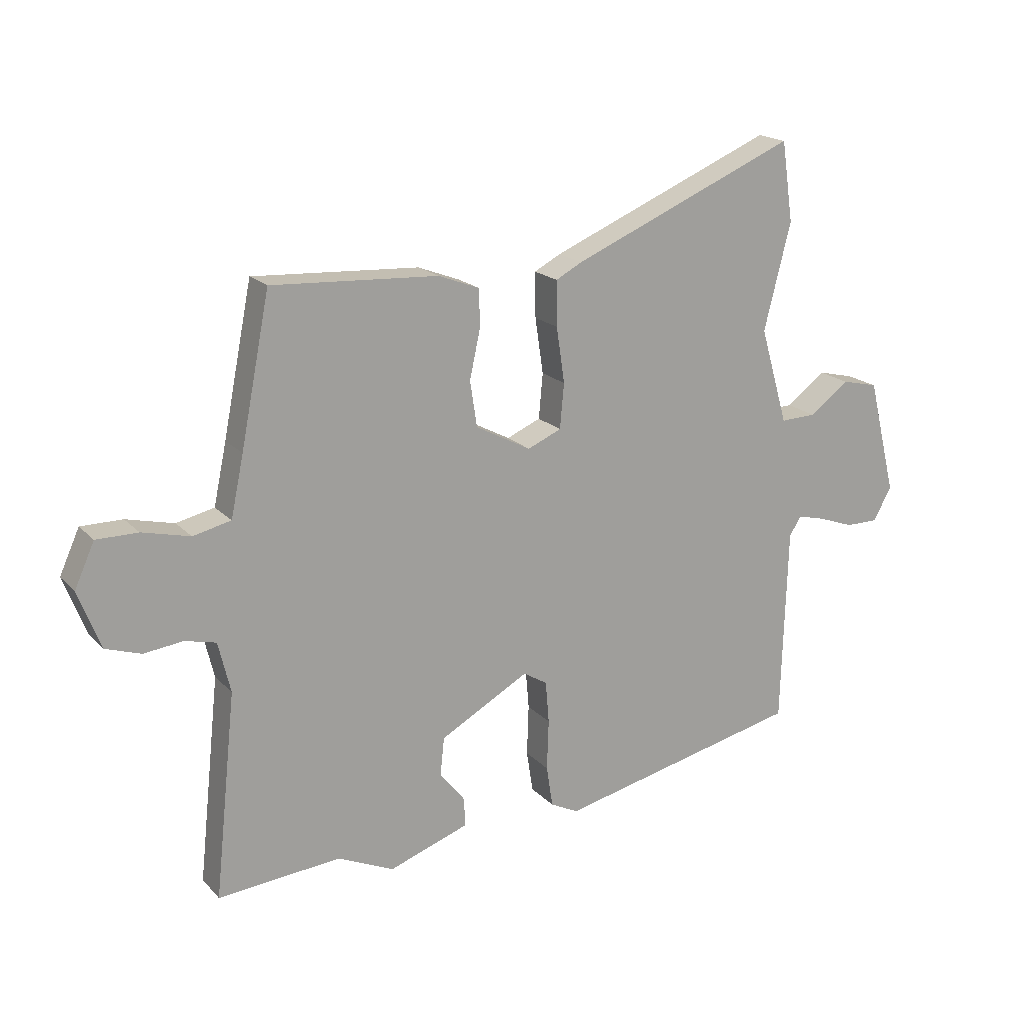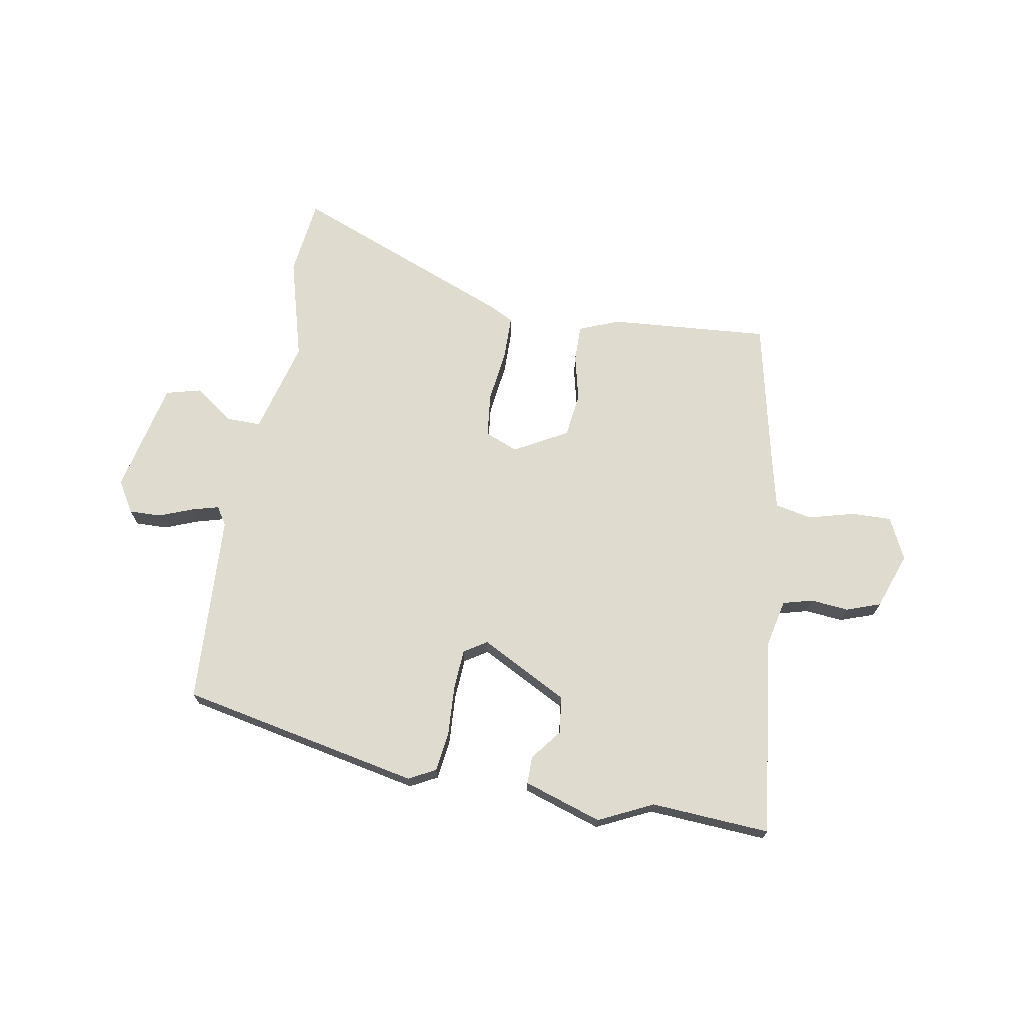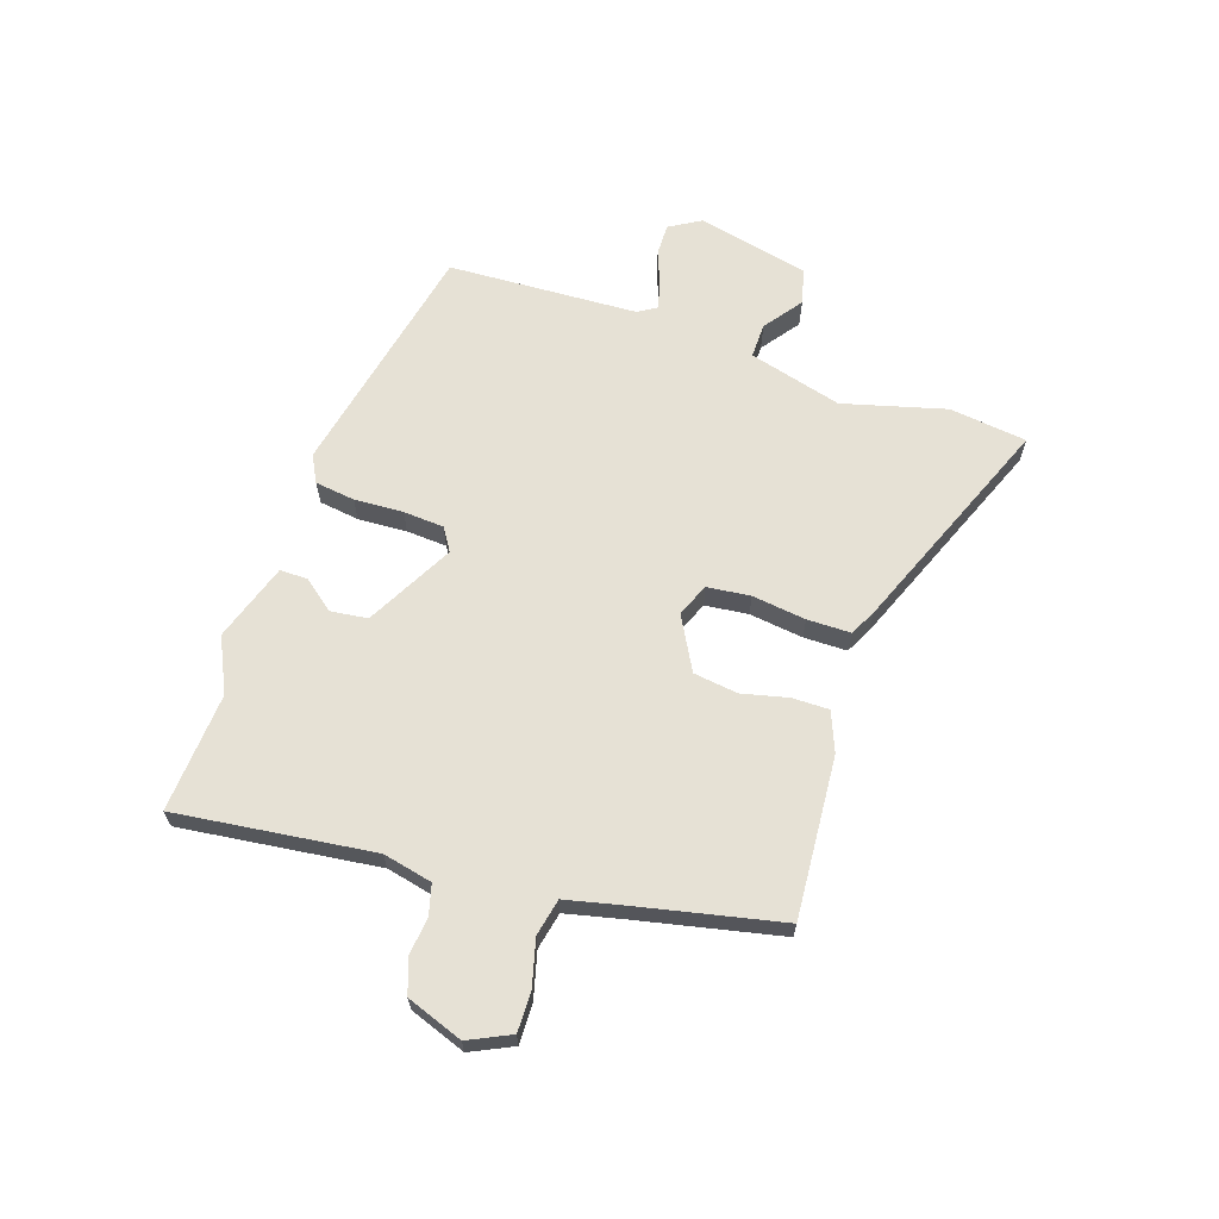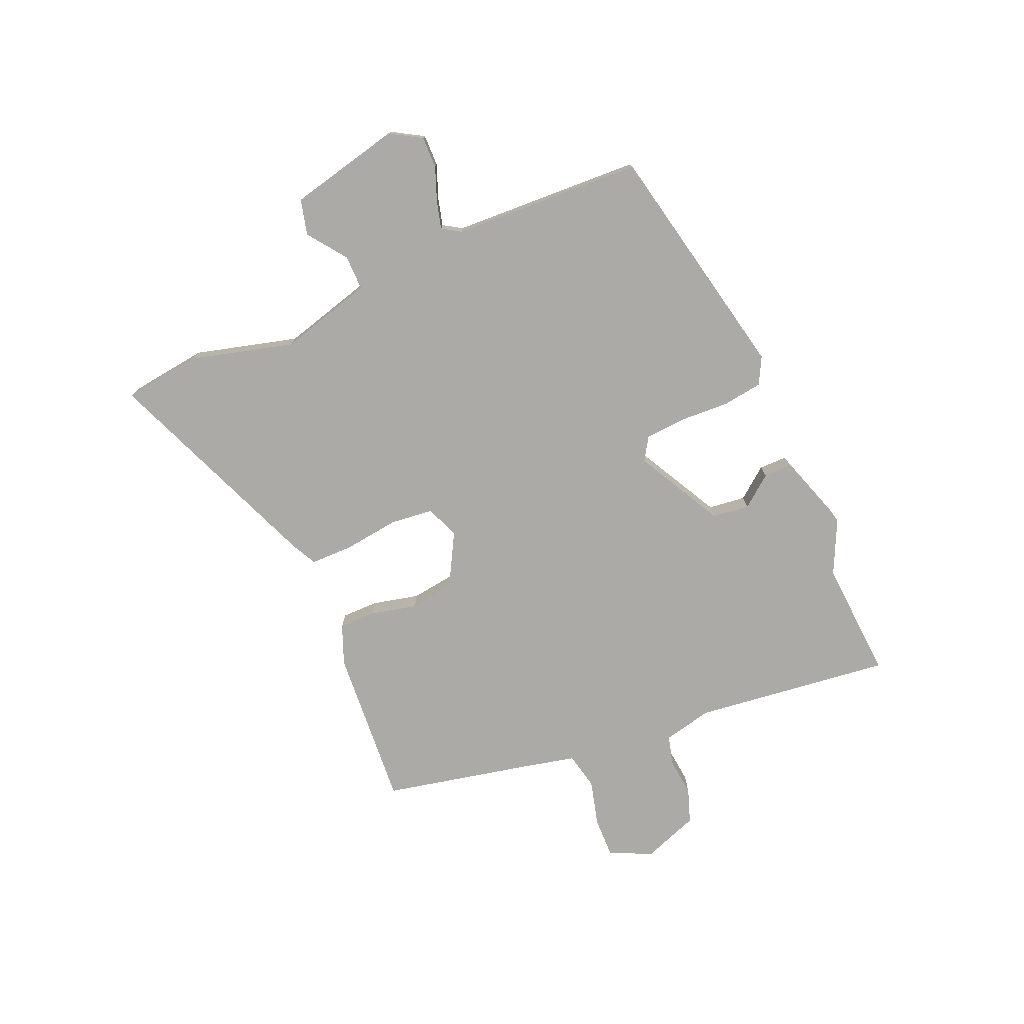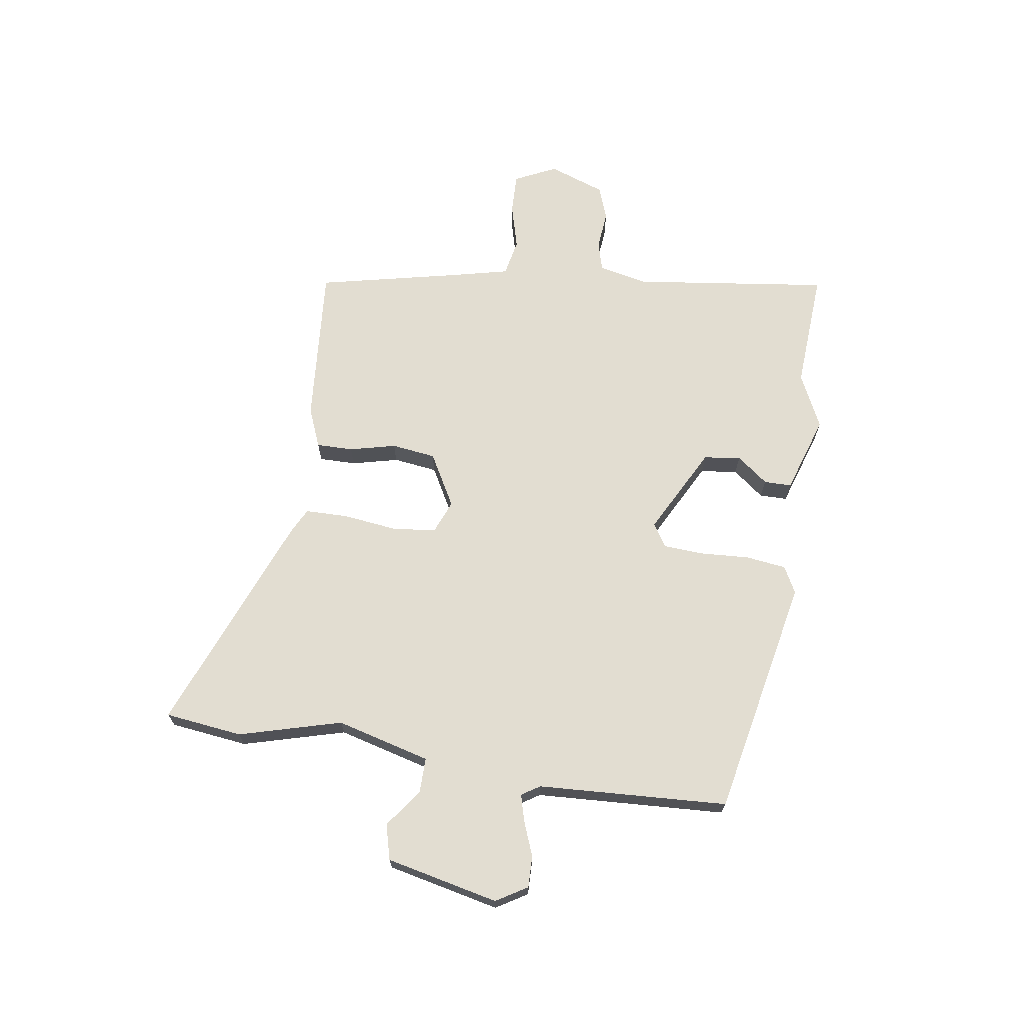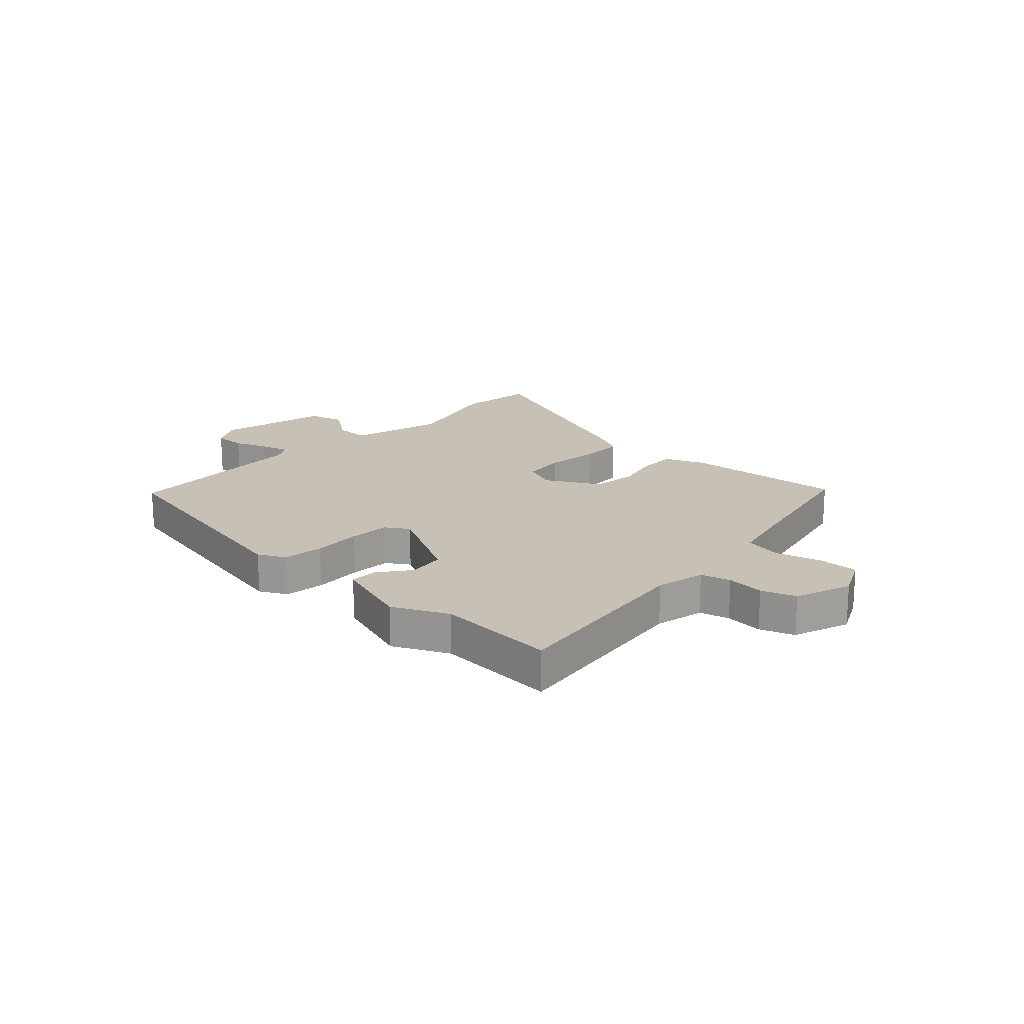
<metadata>
{"format":"obj","ext":"obj","renderer":"f3d","projection":"perspective","resolution":1024,"background":"white","views":[{"elev":18.5,"azim":-28.8,"up":"+Z"},{"elev":70.4,"azim":-171.3,"up":"+Y"},{"elev":64.7,"azim":-72.5,"up":"+Y"},{"elev":-76.0,"azim":112.4,"up":"+Y"},{"elev":68.5,"azim":97.3,"up":"+Y"},{"elev":18.5,"azim":-138.2,"up":"+Y"}]}
</metadata>
<code>
v -0.447 0.07 0.482
v -0.162 0.07 0.466
v -0.091 0.07 0.439
v -0.09 0.07 0.374
v -0.108 0.07 0.291
v -0.096 0.07 0.213
v -0.001 0.07 0.163
v 0.057 0.07 0.188
v 0.064 0.07 0.265
v 0.05 0.07 0.36
v 0.049 0.07 0.437
v 0.094 0.07 0.461
v 0.482 0.07 0.625
v 0.502 0.07 0.488
v 0.456 0.07 0.305
v 0.504 0.07 0.14
v 0.566 0.07 0.142
v 0.633 0.07 0.193
v 0.696 0.07 0.178
v 0.745 0.07 -0.02
v 0.713 0.07 -0.076
v 0.657 0.07 -0.076
v 0.596 0.07 -0.054
v 0.548 0.07 -0.042
v 0.528 0.07 -0.075
v 0.518 0.07 -0.413
v 0.095 0.07 -0.509
v 0.047 0.07 -0.485
v 0.036 0.07 -0.414
v 0.039 0.07 -0.327
v 0.033 0.07 -0.255
v -0.008 0.07 -0.23
v -0.161 0.07 -0.315
v -0.168 0.07 -0.381
v -0.124 0.07 -0.435
v -0.123 0.07 -0.484
v -0.26 0.07 -0.532
v -0.357 0.07 -0.488
v -0.568 0.07 -0.506
v -0.531 0.07 -0.156
v -0.552 0.07 -0.069
v -0.605 0.07 -0.056
v -0.672 0.07 -0.064
v -0.733 0.07 -0.044
v -0.771 0.07 0.055
v -0.737 0.07 0.13
v -0.666 0.07 0.13
v -0.584 0.07 0.11
v -0.519 0.07 0.125
v -0.497 0.07 0.229
v -0.447 0 0.482
v -0.162 0 0.466
v -0.091 0 0.439
v -0.09 0 0.374
v -0.108 0 0.291
v -0.096 0 0.213
v -0.001 0 0.163
v 0.057 0 0.188
v 0.064 0 0.265
v 0.05 0 0.36
v 0.049 0 0.437
v 0.094 0 0.461
v 0.482 0 0.625
v 0.502 0 0.488
v 0.456 0 0.305
v 0.504 0 0.14
v 0.566 0 0.142
v 0.633 0 0.193
v 0.696 0 0.178
v 0.745 0 -0.02
v 0.713 0 -0.076
v 0.657 0 -0.076
v 0.596 0 -0.054
v 0.548 0 -0.042
v 0.528 0 -0.075
v 0.518 0 -0.413
v 0.095 0 -0.509
v 0.047 0 -0.485
v 0.036 0 -0.414
v 0.039 0 -0.327
v 0.033 0 -0.255
v -0.008 0 -0.23
v -0.161 0 -0.315
v -0.168 0 -0.381
v -0.124 0 -0.435
v -0.123 0 -0.484
v -0.26 0 -0.532
v -0.357 0 -0.488
v -0.568 0 -0.506
v -0.531 0 -0.156
v -0.552 0 -0.069
v -0.605 0 -0.056
v -0.672 0 -0.064
v -0.733 0 -0.044
v -0.771 0 0.055
v -0.737 0 0.13
v -0.666 0 0.13
v -0.584 0 0.11
v -0.519 0 0.125
v -0.497 0 0.229
f 45 46 47 48
f 45 48 49
f 42 43 44 45
f 41 42 45 49
f 40 41 49 50
f 38 39 40
f 34 35 36 37
f 33 34 37 38
f 27 28 29 30
f 25 26 27 30
f 24 25 30 31
f 20 21 22 23
f 20 23 24
f 17 18 19 20
f 16 17 20 24
f 15 16 24 31
f 9 10 11 12
f 8 9 12 13
f 2 3 4 5
f 2 5 6
f 1 2 6
f 50 1 6
f 33 38 40 50
f 32 33 50 6
f 31 32 6 7
f 15 31 7 8
f 8 13 14 15
f 98 97 96 95
f 99 98 95
f 95 94 93 92
f 99 95 92 91
f 100 99 91 90
f 90 89 88
f 87 86 85 84
f 88 87 84 83
f 80 79 78 77
f 80 77 76 75
f 81 80 75 74
f 73 72 71 70
f 74 73 70
f 70 69 68 67
f 74 70 67 66
f 81 74 66 65
f 62 61 60 59
f 63 62 59 58
f 55 54 53 52
f 56 55 52
f 56 52 51
f 56 51 100
f 100 90 88 83
f 56 100 83 82
f 57 56 82 81
f 58 57 81 65
f 65 64 63 58
f 1 51 52 2
f 2 52 53 3
f 3 53 54 4
f 4 54 55 5
f 5 55 56 6
f 6 56 57 7
f 7 57 58 8
f 8 58 59 9
f 9 59 60 10
f 10 60 61 11
f 11 61 62 12
f 12 62 63 13
f 13 63 64 14
f 14 64 65 15
f 15 65 66 16
f 16 66 67 17
f 17 67 68 18
f 18 68 69 19
f 19 69 70 20
f 20 70 71 21
f 21 71 72 22
f 22 72 73 23
f 23 73 74 24
f 24 74 75 25
f 25 75 76 26
f 26 76 77 27
f 27 77 78 28
f 28 78 79 29
f 29 79 80 30
f 30 80 81 31
f 31 81 82 32
f 32 82 83 33
f 33 83 84 34
f 34 84 85 35
f 35 85 86 36
f 36 86 87 37
f 37 87 88 38
f 38 88 89 39
f 39 89 90 40
f 40 90 91 41
f 41 91 92 42
f 42 92 93 43
f 43 93 94 44
f 44 94 95 45
f 45 95 96 46
f 46 96 97 47
f 47 97 98 48
f 48 98 99 49
f 49 99 100 50
f 50 100 51 1

</code>
